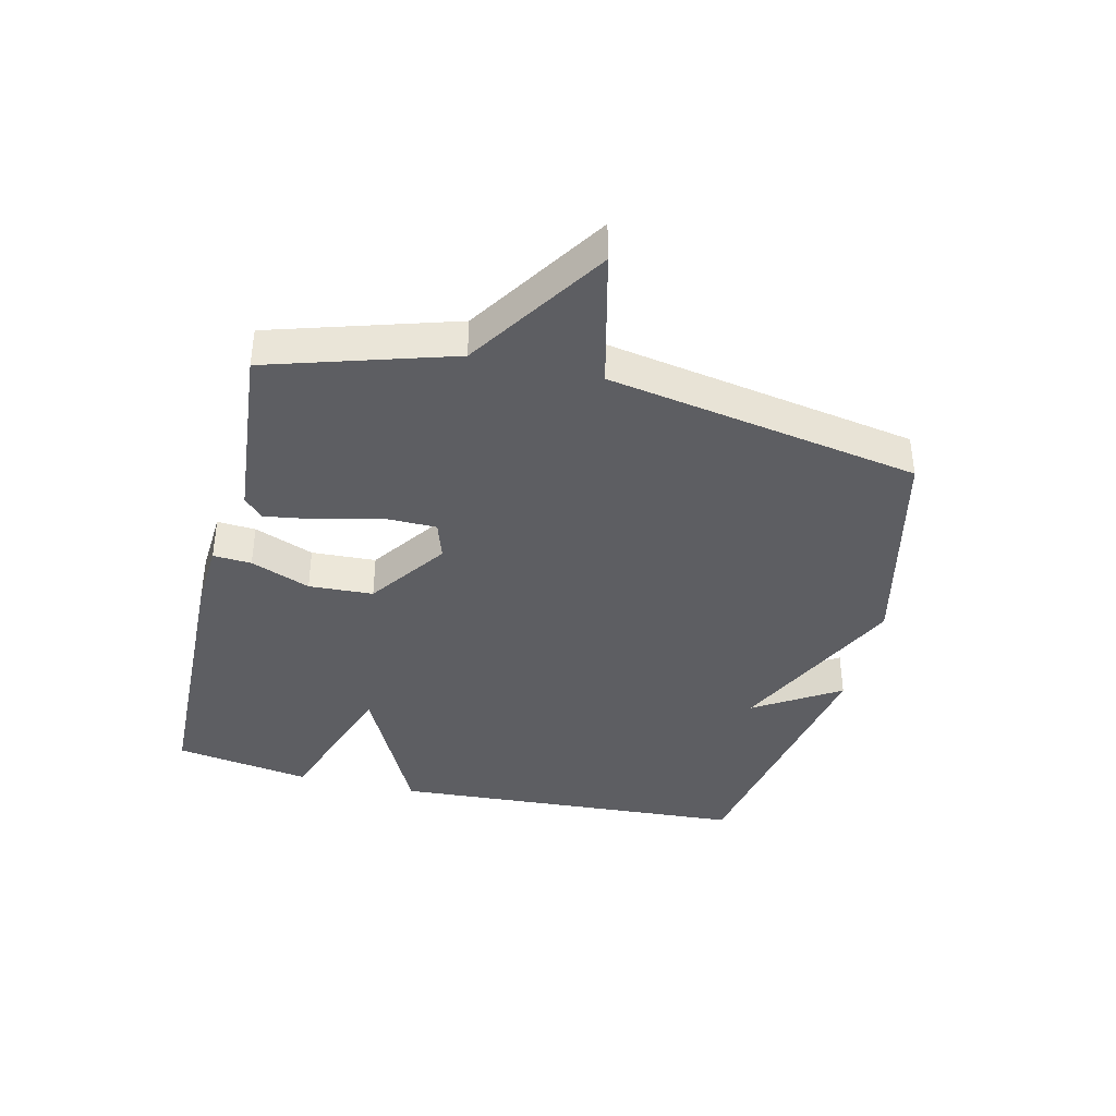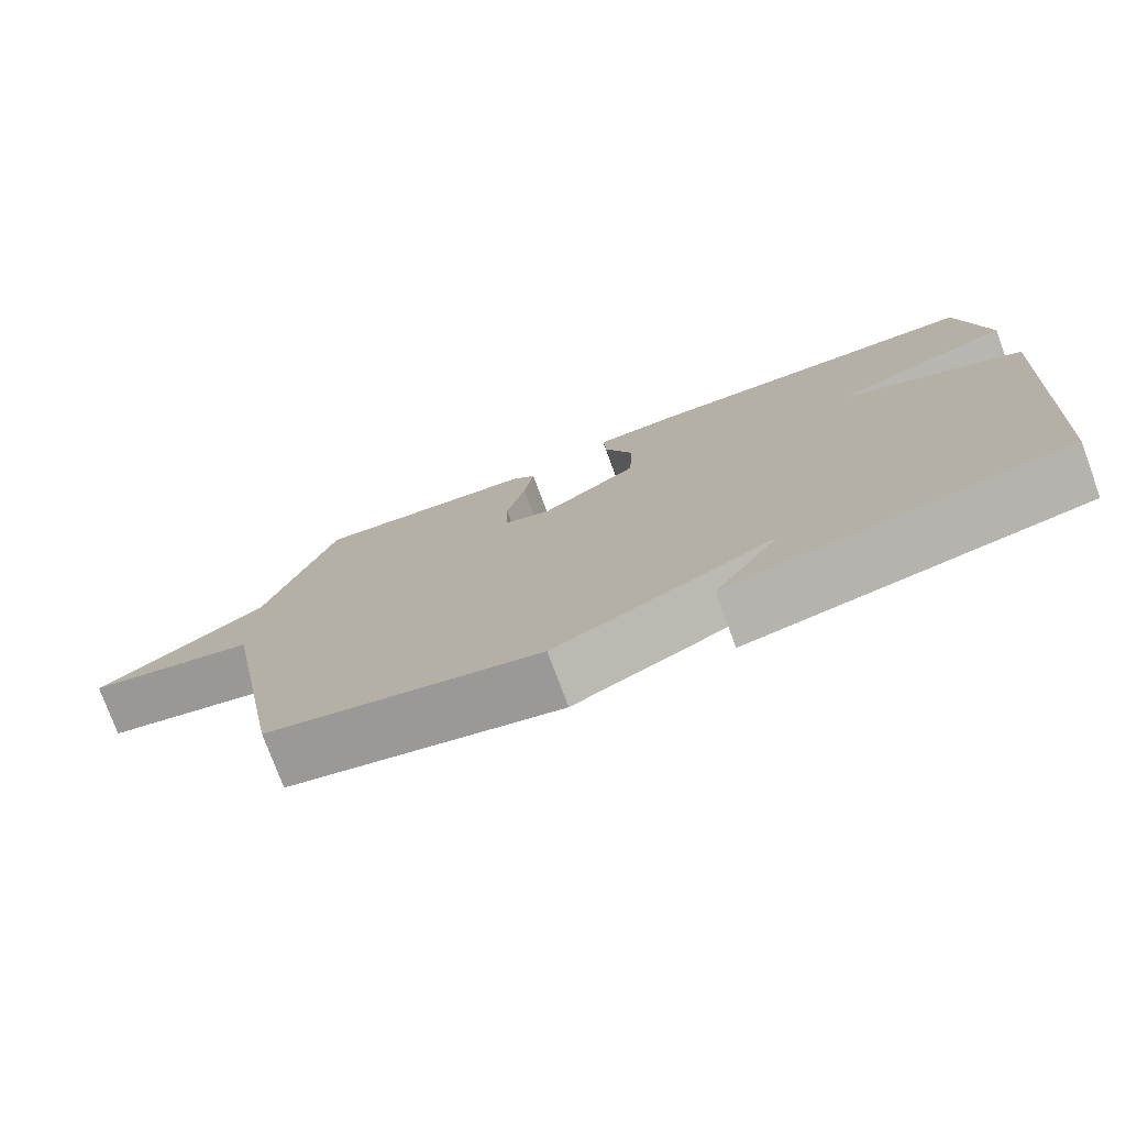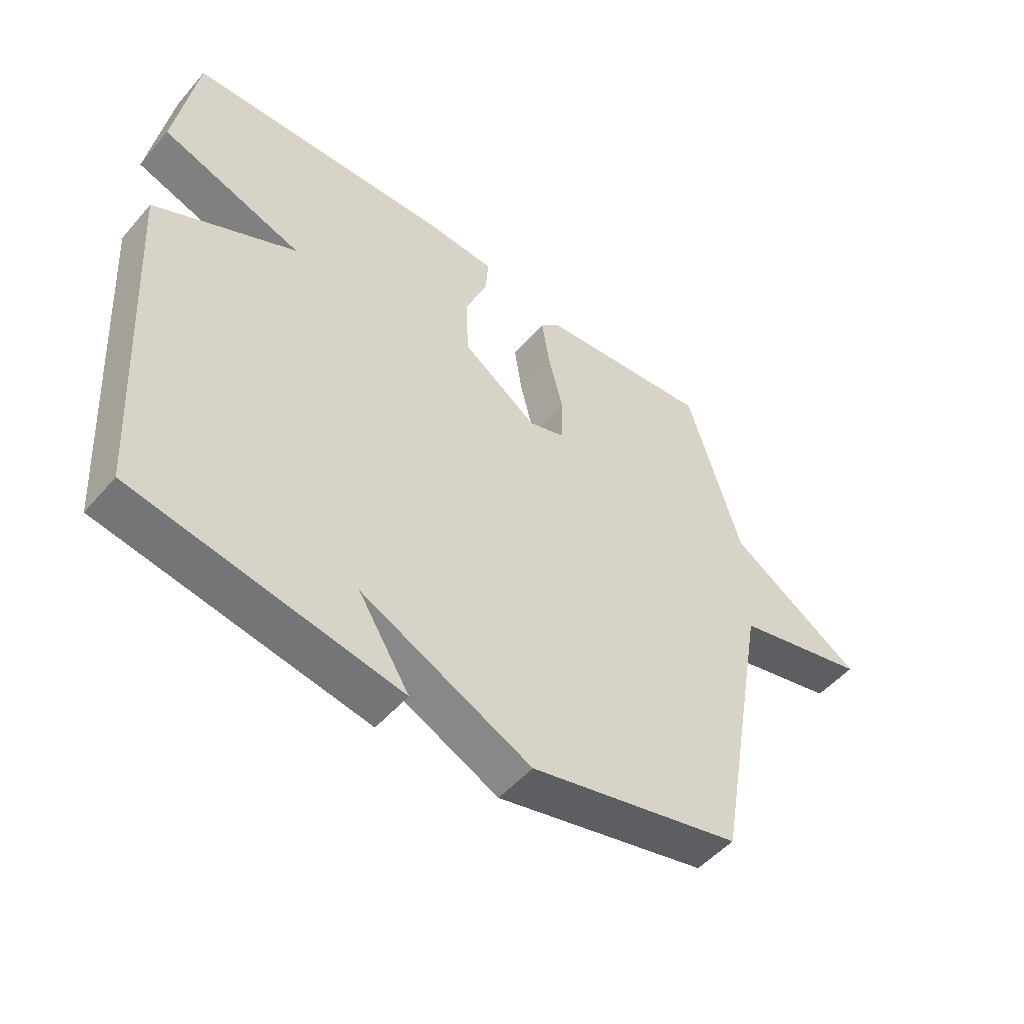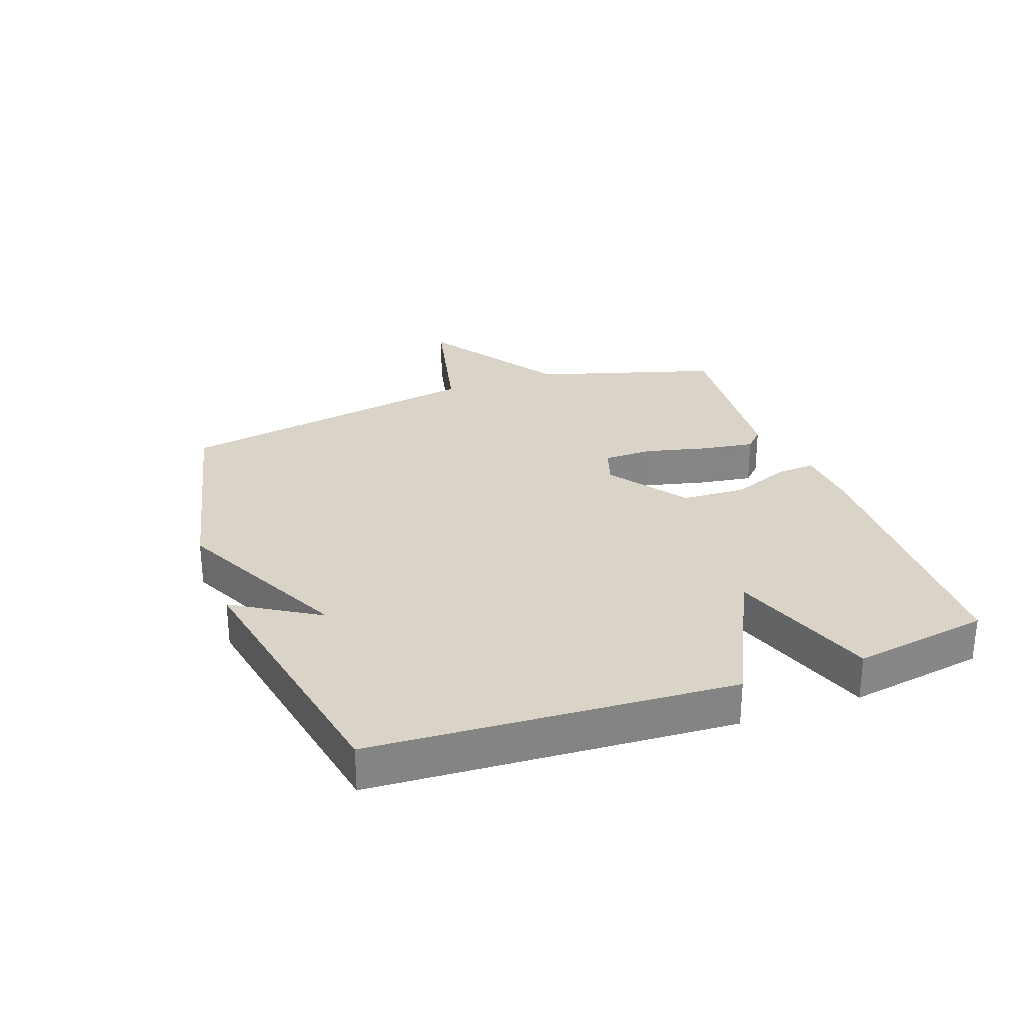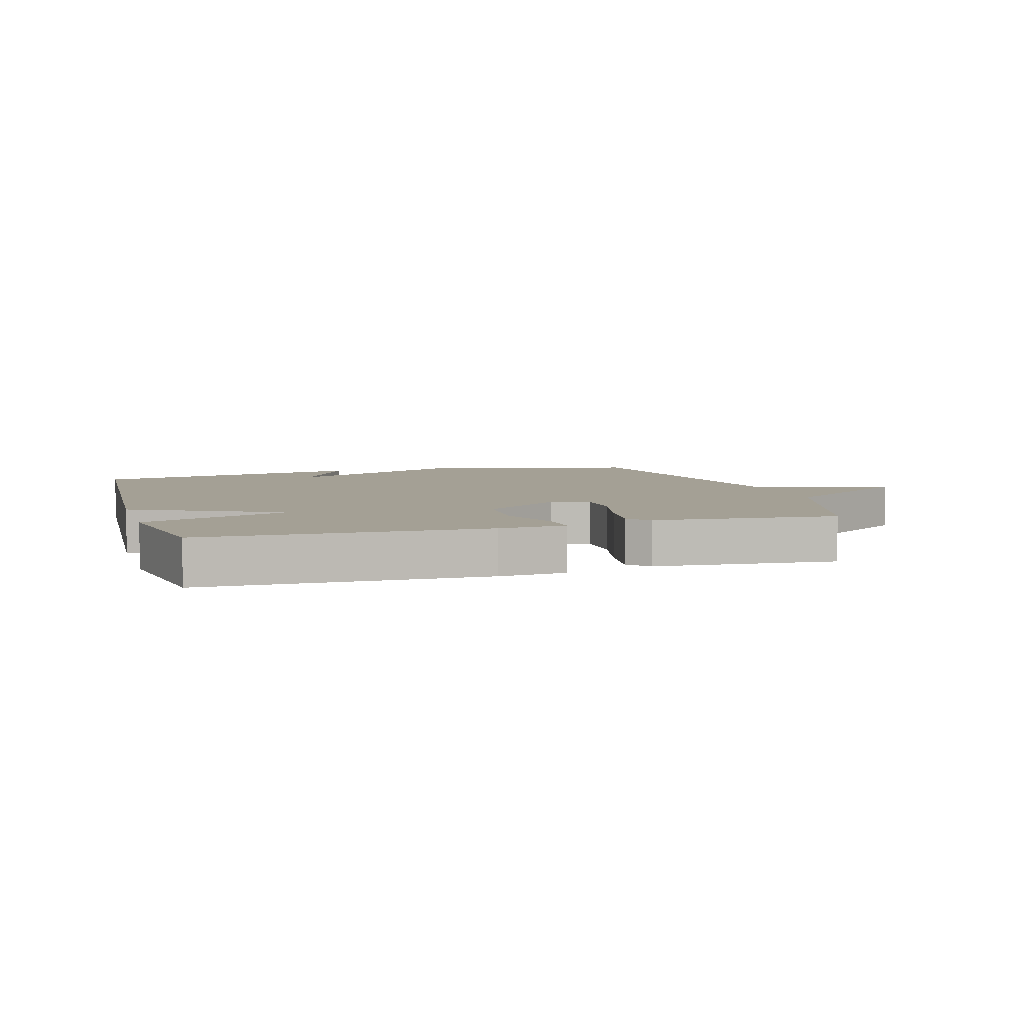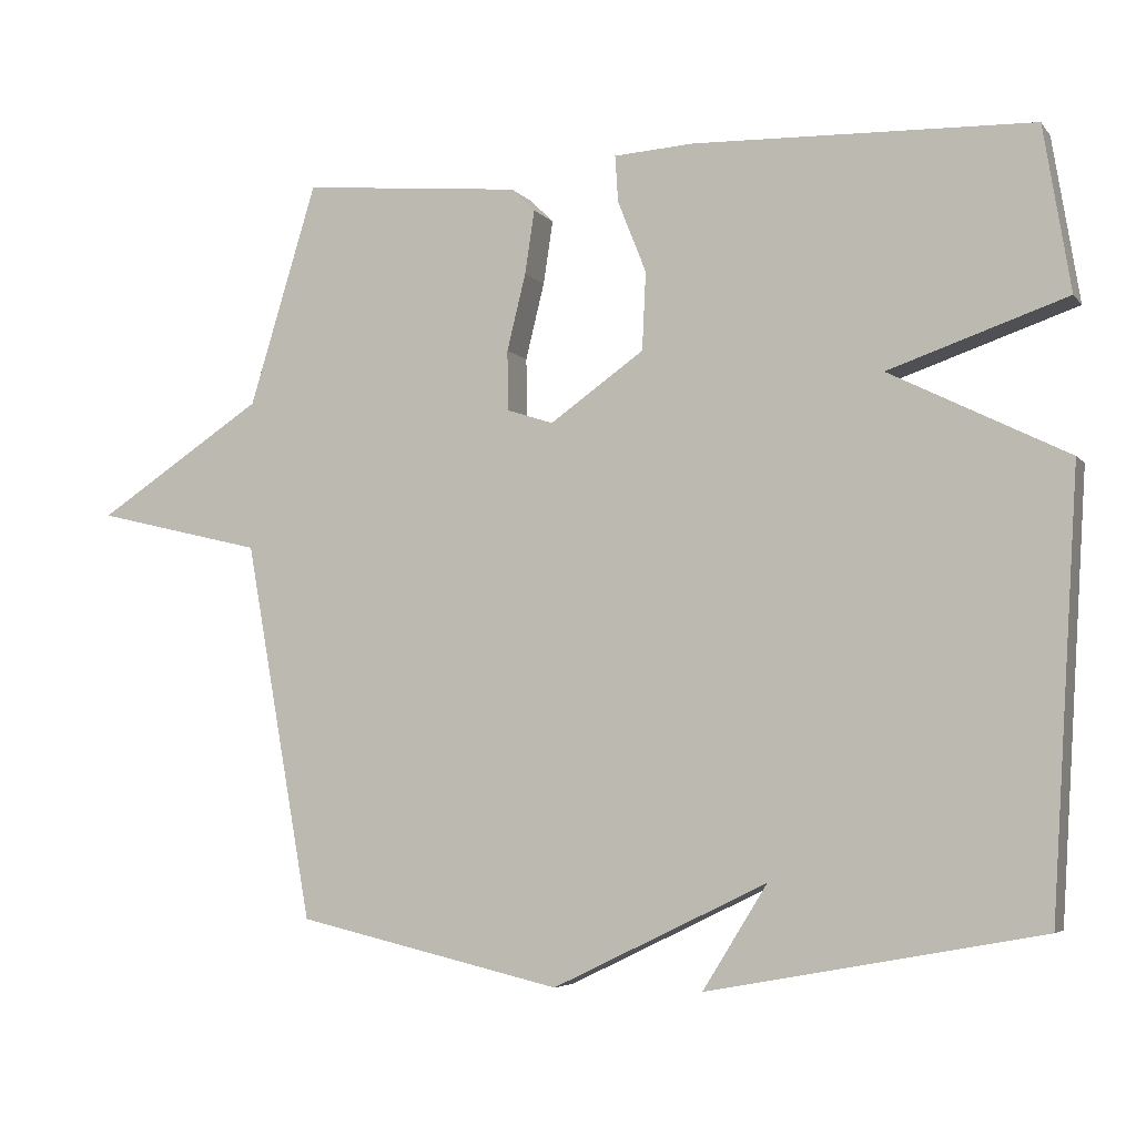
<metadata>
{"format":"obj","ext":"obj","renderer":"f3d","projection":"perspective","resolution":1024,"background":"white","views":[{"elev":-39.2,"azim":76.6,"up":"+Y"},{"elev":-76.4,"azim":-159.7,"up":"+Z"},{"elev":-50.9,"azim":-39.3,"up":"+Z"},{"elev":28.4,"azim":-110.0,"up":"+Y"},{"elev":5.8,"azim":-16.8,"up":"+Y"},{"elev":-5.0,"azim":-159.9,"up":"+Z"}]}
</metadata>
<code>
v -0.5 0.07 -0.5
v -0.536 0.07 0.08
v -0.298 0.07 0.198
v -0.536 0.07 0.28
v -0.5 0.07 0.5
v -0.047 0.07 0.513
v 0.06 0.07 0.506
v 0.056 0.07 0.444
v 0.018 0.07 0.348
v 0.023 0.07 0.244
v 0.149 0.07 0.155
v 0.211 0.07 0.175
v 0.212 0.07 0.255
v 0.187 0.07 0.357
v 0.174 0.07 0.442
v 0.206 0.07 0.473
v 0.5 0.07 0.5
v 0.59 0.07 0.204
v 0.814 0.07 0.057
v 0.59 0.07 0.004
v 0.5 0.07 -0.5
v 0.145 0.07 -0.582
v -0.141 0.07 -0.444
v -0.055 0.07 -0.582
v -0.5 0 -0.5
v -0.536 0 0.08
v -0.298 0 0.198
v -0.536 0 0.28
v -0.5 0 0.5
v -0.047 0 0.513
v 0.06 0 0.506
v 0.056 0 0.444
v 0.018 0 0.348
v 0.023 0 0.244
v 0.149 0 0.155
v 0.211 0 0.175
v 0.212 0 0.255
v 0.187 0 0.357
v 0.174 0 0.442
v 0.206 0 0.473
v 0.5 0 0.5
v 0.59 0 0.204
v 0.814 0 0.057
v 0.59 0 0.004
v 0.5 0 -0.5
v 0.145 0 -0.582
v -0.141 0 -0.444
v -0.055 0 -0.582
f 23 24 1 2
f 23 2 3
f 22 23 3
f 21 22 3
f 20 21 3
f 18 19 20
f 17 18 20
f 16 17 20
f 15 16 20
f 14 15 20
f 13 14 20
f 12 13 20
f 11 12 20
f 11 20 3 4
f 10 11 4 5
f 9 10 5 6
f 6 7 8 9
f 26 25 48 47
f 27 26 47
f 27 47 46
f 27 46 45
f 27 45 44
f 44 43 42
f 44 42 41
f 44 41 40
f 44 40 39
f 44 39 38
f 44 38 37
f 44 37 36
f 44 36 35
f 28 27 44 35
f 29 28 35 34
f 30 29 34 33
f 33 32 31 30
f 1 25 26 2
f 2 26 27 3
f 3 27 28 4
f 4 28 29 5
f 5 29 30 6
f 6 30 31 7
f 7 31 32 8
f 8 32 33 9
f 9 33 34 10
f 10 34 35 11
f 11 35 36 12
f 12 36 37 13
f 13 37 38 14
f 14 38 39 15
f 15 39 40 16
f 16 40 41 17
f 17 41 42 18
f 18 42 43 19
f 19 43 44 20
f 20 44 45 21
f 21 45 46 22
f 22 46 47 23
f 23 47 48 24
f 24 48 25 1

</code>
